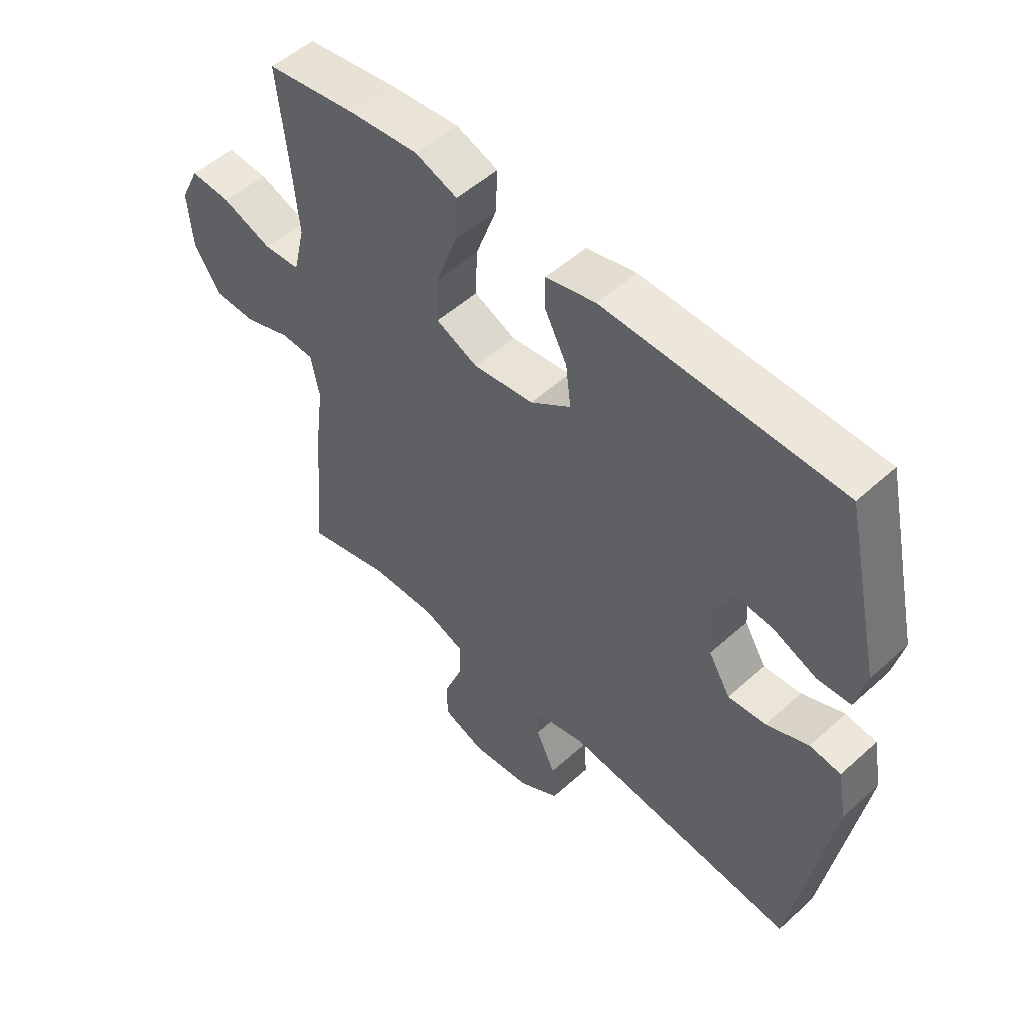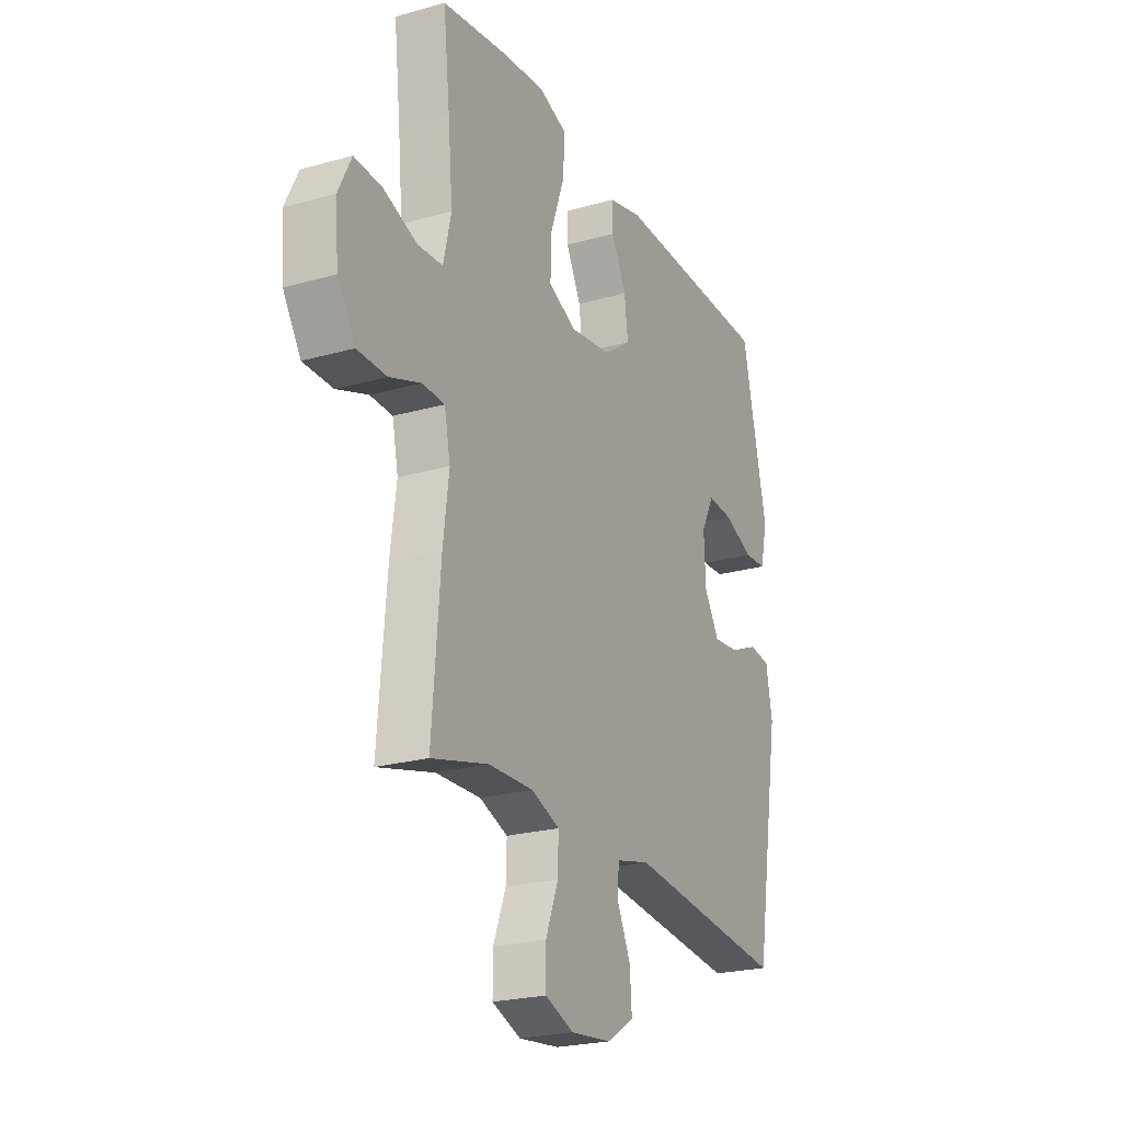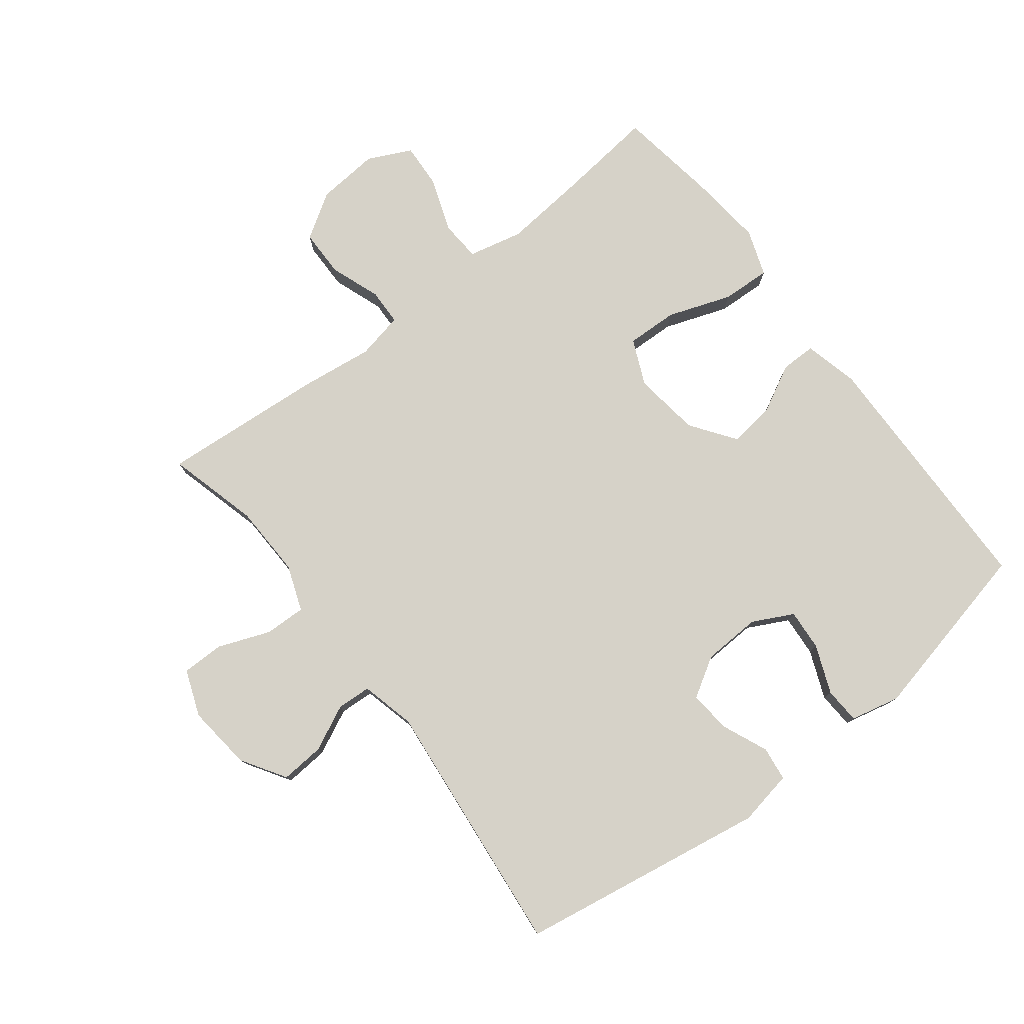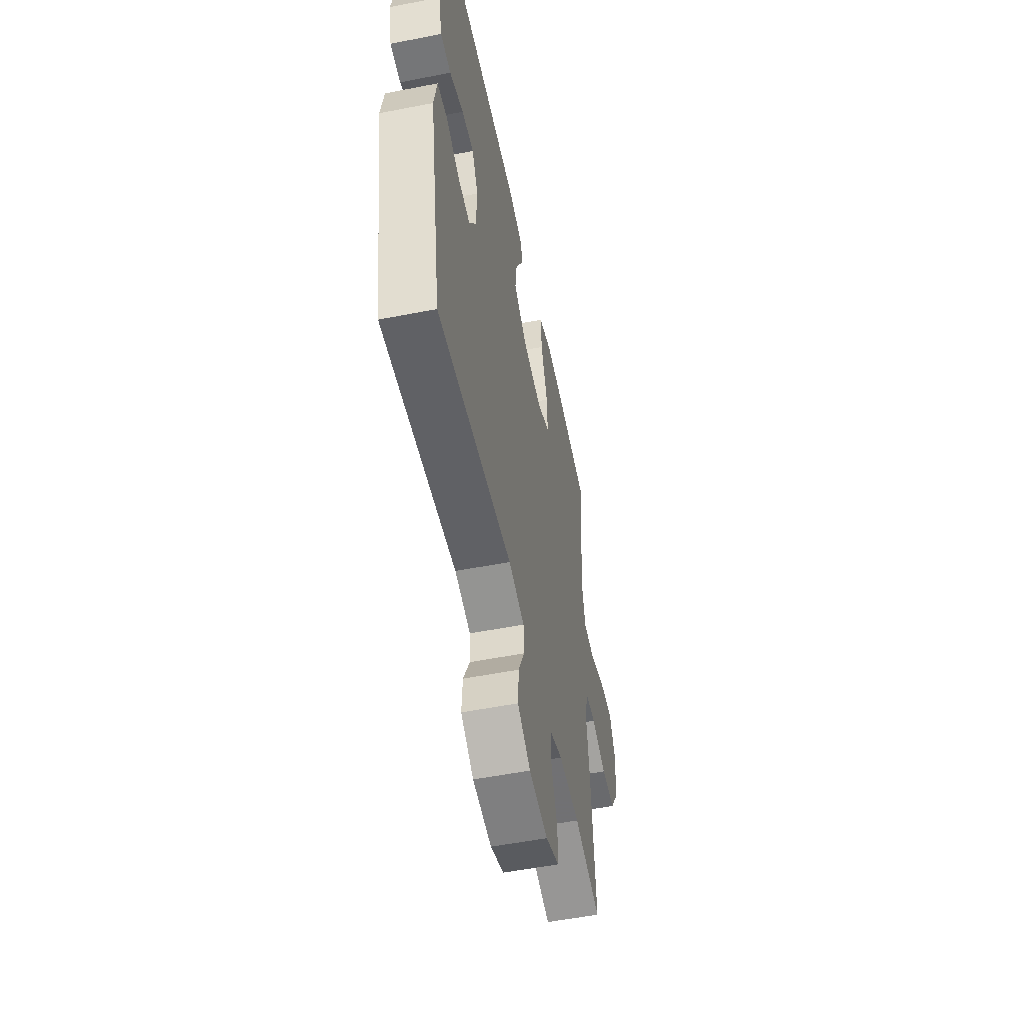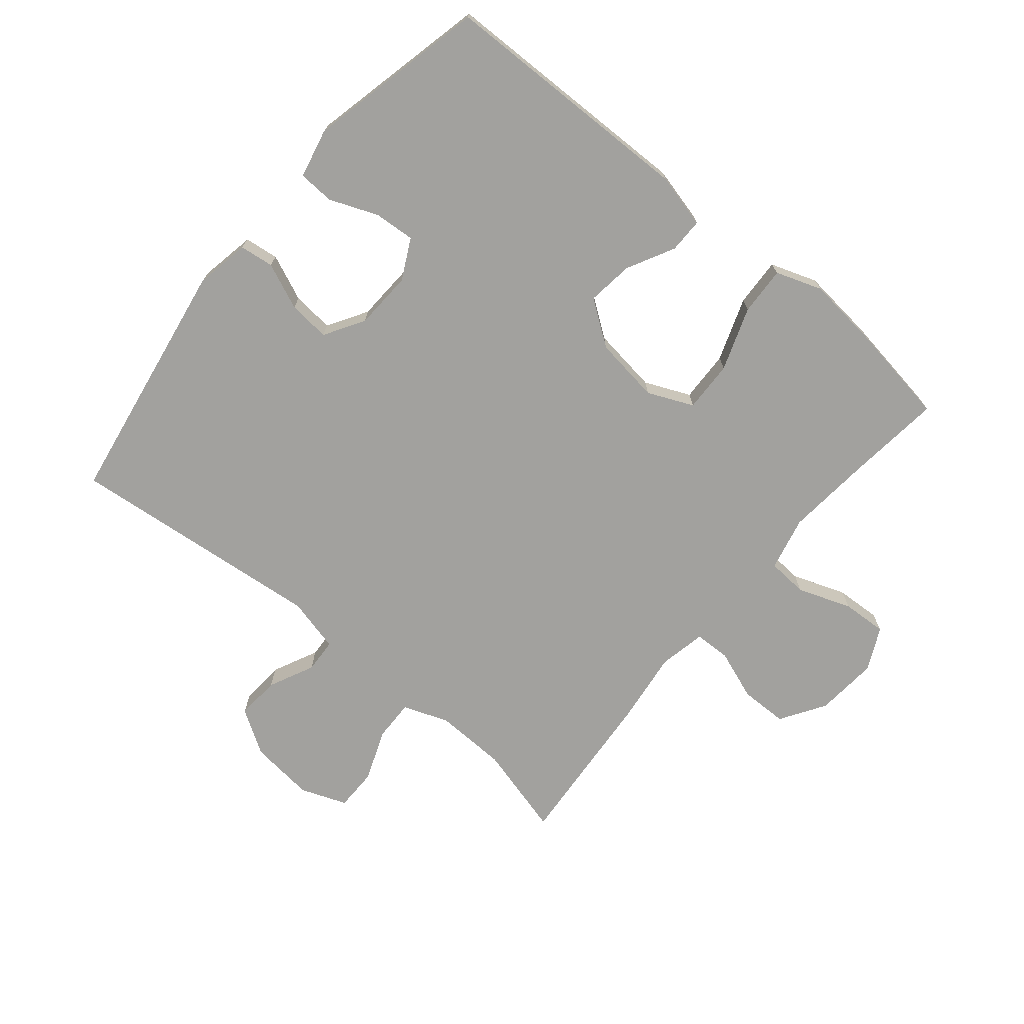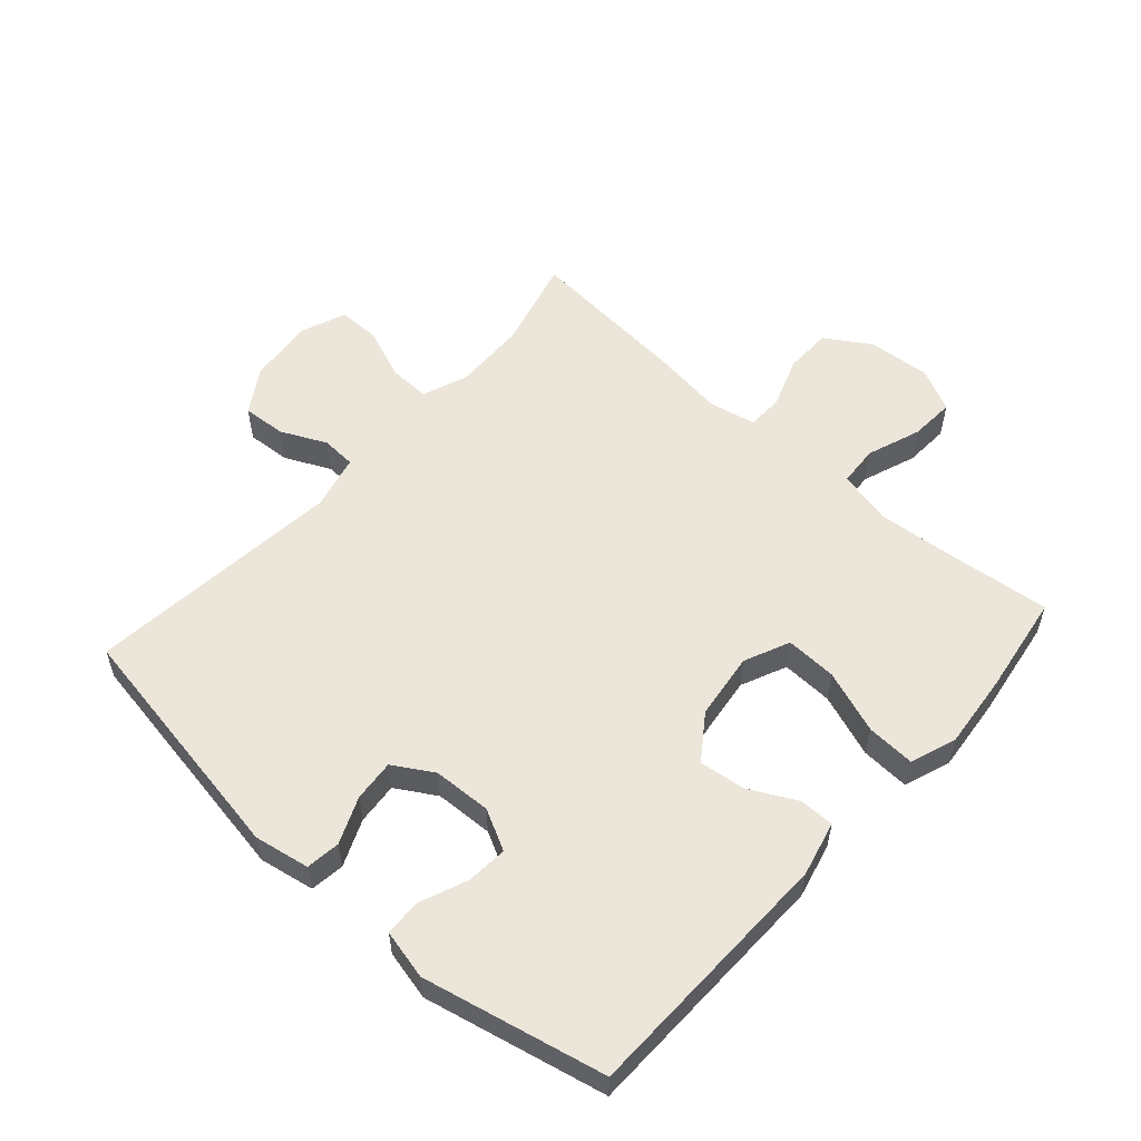
<metadata>
{"format":"obj","ext":"obj","renderer":"f3d","projection":"perspective","resolution":1024,"background":"white","views":[{"elev":52.2,"azim":-134.2,"up":"+Z"},{"elev":-23.3,"azim":115.6,"up":"+Z"},{"elev":78.3,"azim":-127.8,"up":"+Y"},{"elev":-53.9,"azim":-78.2,"up":"+Z"},{"elev":-72.0,"azim":-39.9,"up":"+Y"},{"elev":56.0,"azim":-48.2,"up":"+Y"}]}
</metadata>
<code>
v 0.5 0.07 -0.5
v 0.355 0.07 -0.462
v 0.241 0.07 -0.459
v 0.169 0.07 -0.486
v 0.171 0.07 -0.551
v 0.203 0.07 -0.633
v 0.203 0.07 -0.7
v 0.13 0.07 -0.728
v 0.027 0.07 -0.717
v -0.043 0.07 -0.673
v -0.038 0.07 -0.604
v -0.004 0.07 -0.532
v -0.007 0.07 -0.478
v -0.093 0.07 -0.457
v -0.5 0.07 -0.5
v -0.566 0.07 -0.108
v -0.55 0.07 -0.021
v -0.496 0.07 -0.014
v -0.423 0.07 -0.045
v -0.357 0.07 -0.051
v -0.319 0.07 0.012
v -0.315 0.07 0.104
v -0.348 0.07 0.168
v -0.413 0.07 0.163
v -0.489 0.07 0.132
v -0.546 0.07 0.135
v -0.564 0.07 0.213
v -0.5 0.07 0.5
v -0.091 0.07 0.508
v -0.005 0.07 0.487
v -0.005 0.07 0.432
v -0.044 0.07 0.357
v -0.053 0.07 0.284
v 0.017 0.07 0.234
v 0.122 0.07 0.22
v 0.194 0.07 0.252
v 0.191 0.07 0.333
v 0.155 0.07 0.433
v 0.151 0.07 0.51
v 0.224 0.07 0.536
v 0.342 0.07 0.524
v 0.5 0.07 0.5
v 0.483 0.07 0.345
v 0.471 0.07 0.214
v 0.491 0.07 0.128
v 0.555 0.07 0.124
v 0.64 0.07 0.155
v 0.711 0.07 0.159
v 0.744 0.07 0.091
v 0.736 0.07 -0.008
v 0.691 0.07 -0.079
v 0.616 0.07 -0.08
v 0.536 0.07 -0.051
v 0.479 0.07 -0.053
v 0.464 0.07 -0.127
v 0.479 0.07 -0.243
v 0.5 0 -0.5
v 0.355 0 -0.462
v 0.241 0 -0.459
v 0.169 0 -0.486
v 0.171 0 -0.551
v 0.203 0 -0.633
v 0.203 0 -0.7
v 0.13 0 -0.728
v 0.027 0 -0.717
v -0.043 0 -0.673
v -0.038 0 -0.604
v -0.004 0 -0.532
v -0.007 0 -0.478
v -0.093 0 -0.457
v -0.5 0 -0.5
v -0.566 0 -0.108
v -0.55 0 -0.021
v -0.496 0 -0.014
v -0.423 0 -0.045
v -0.357 0 -0.051
v -0.319 0 0.012
v -0.315 0 0.104
v -0.348 0 0.168
v -0.413 0 0.163
v -0.489 0 0.132
v -0.546 0 0.135
v -0.564 0 0.213
v -0.5 0 0.5
v -0.091 0 0.508
v -0.005 0 0.487
v -0.005 0 0.432
v -0.044 0 0.357
v -0.053 0 0.284
v 0.017 0 0.234
v 0.122 0 0.22
v 0.194 0 0.252
v 0.191 0 0.333
v 0.155 0 0.433
v 0.151 0 0.51
v 0.224 0 0.536
v 0.342 0 0.524
v 0.5 0 0.5
v 0.483 0 0.345
v 0.471 0 0.214
v 0.491 0 0.128
v 0.555 0 0.124
v 0.64 0 0.155
v 0.711 0 0.159
v 0.744 0 0.091
v 0.736 0 -0.008
v 0.691 0 -0.079
v 0.616 0 -0.08
v 0.536 0 -0.051
v 0.479 0 -0.053
v 0.464 0 -0.127
v 0.479 0 -0.243
f 55 56 1 2
f 54 55 2 3
f 50 51 52 53
f 50 53 54
f 49 50 54
f 46 47 48 49
f 45 46 49 54
f 44 45 54 3
f 40 41 42 43
f 37 38 39 40
f 36 37 40 43
f 35 36 43 44
f 29 30 31 32
f 29 32 33
f 28 29 33
f 27 28 33 34
f 24 25 26 27
f 23 24 27 34
f 16 17 18 19
f 14 15 16 19
f 13 14 19 20
f 9 10 11 12
f 9 12 13
f 8 9 13
f 5 6 7 8
f 4 5 8 13
f 35 44 3 4
f 22 23 34 35
f 21 22 35 4
f 4 13 20 21
f 58 57 112 111
f 59 58 111 110
f 109 108 107 106
f 110 109 106
f 110 106 105
f 105 104 103 102
f 110 105 102 101
f 59 110 101 100
f 99 98 97 96
f 96 95 94 93
f 99 96 93 92
f 100 99 92 91
f 88 87 86 85
f 89 88 85
f 89 85 84
f 90 89 84 83
f 83 82 81 80
f 90 83 80 79
f 75 74 73 72
f 75 72 71 70
f 76 75 70 69
f 68 67 66 65
f 69 68 65
f 69 65 64
f 64 63 62 61
f 69 64 61 60
f 60 59 100 91
f 91 90 79 78
f 60 91 78 77
f 77 76 69 60
f 1 57 58 2
f 2 58 59 3
f 3 59 60 4
f 4 60 61 5
f 5 61 62 6
f 6 62 63 7
f 7 63 64 8
f 8 64 65 9
f 9 65 66 10
f 10 66 67 11
f 11 67 68 12
f 12 68 69 13
f 13 69 70 14
f 14 70 71 15
f 15 71 72 16
f 16 72 73 17
f 17 73 74 18
f 18 74 75 19
f 19 75 76 20
f 20 76 77 21
f 21 77 78 22
f 22 78 79 23
f 23 79 80 24
f 24 80 81 25
f 25 81 82 26
f 26 82 83 27
f 27 83 84 28
f 28 84 85 29
f 29 85 86 30
f 30 86 87 31
f 31 87 88 32
f 32 88 89 33
f 33 89 90 34
f 34 90 91 35
f 35 91 92 36
f 36 92 93 37
f 37 93 94 38
f 38 94 95 39
f 39 95 96 40
f 40 96 97 41
f 41 97 98 42
f 42 98 99 43
f 43 99 100 44
f 44 100 101 45
f 45 101 102 46
f 46 102 103 47
f 47 103 104 48
f 48 104 105 49
f 49 105 106 50
f 50 106 107 51
f 51 107 108 52
f 52 108 109 53
f 53 109 110 54
f 54 110 111 55
f 55 111 112 56
f 56 112 57 1

</code>
